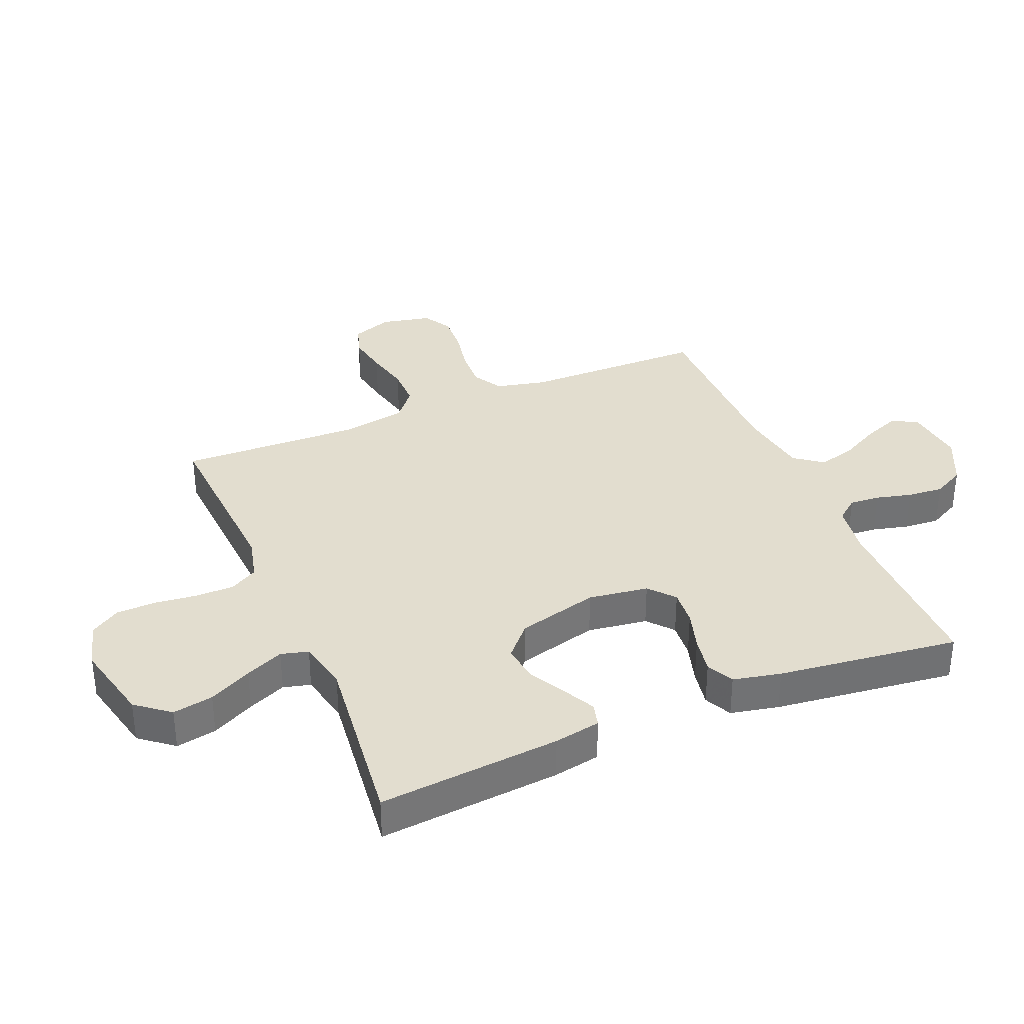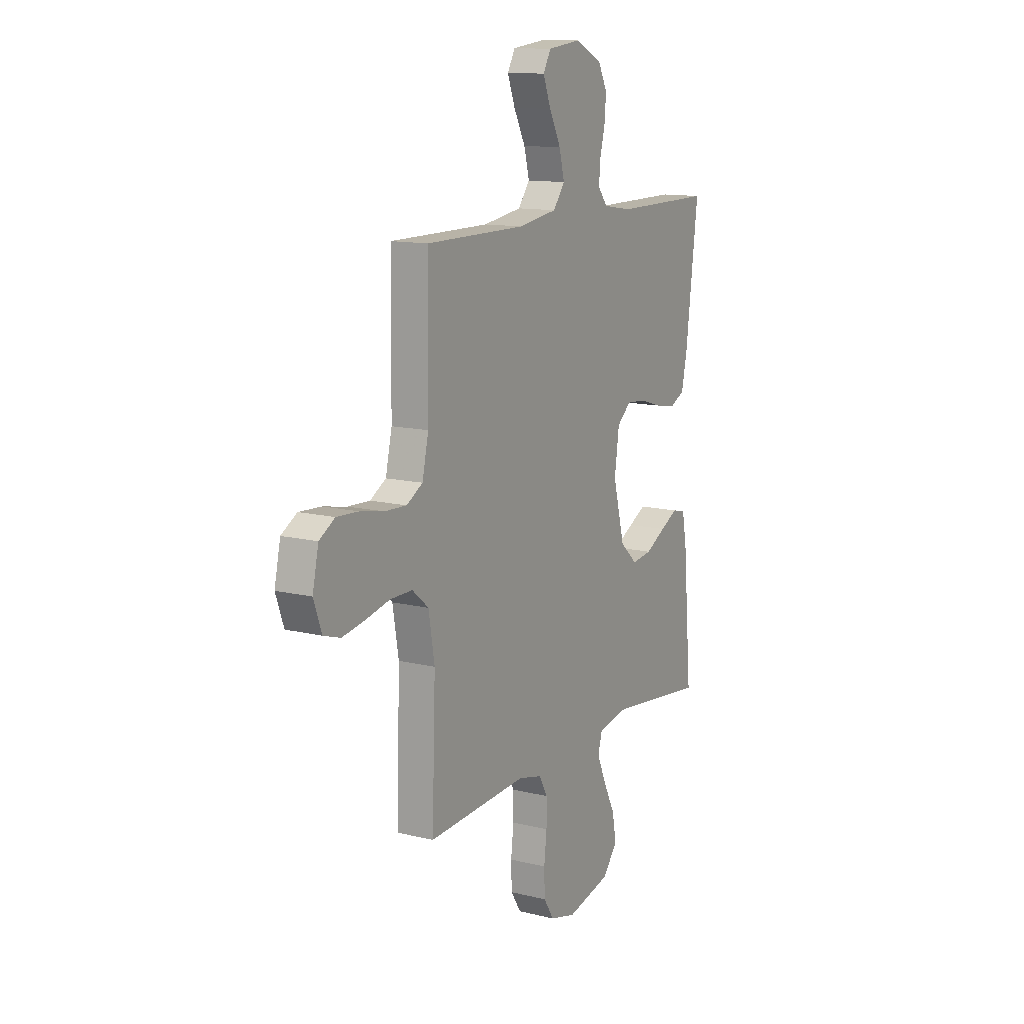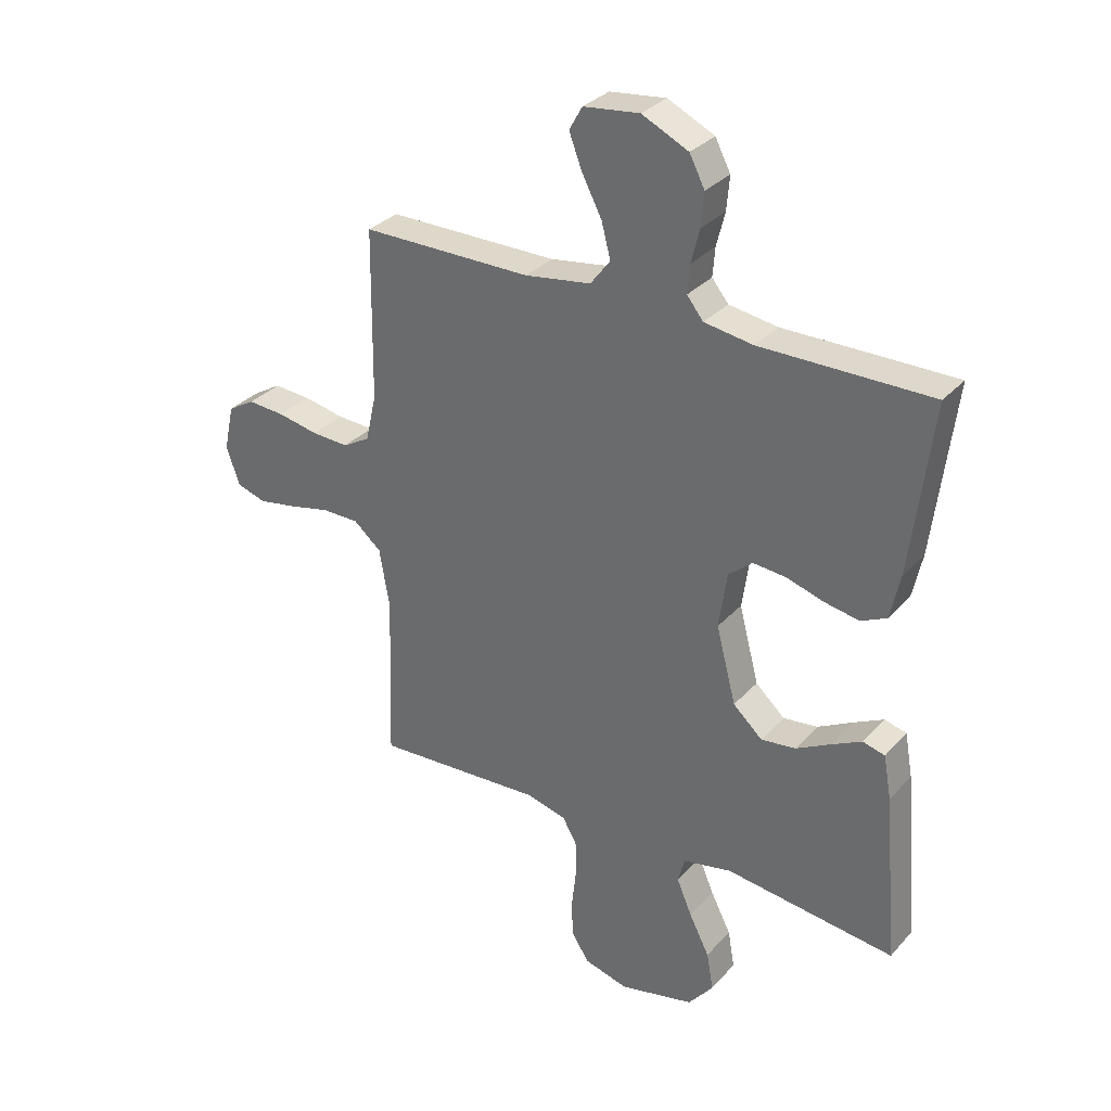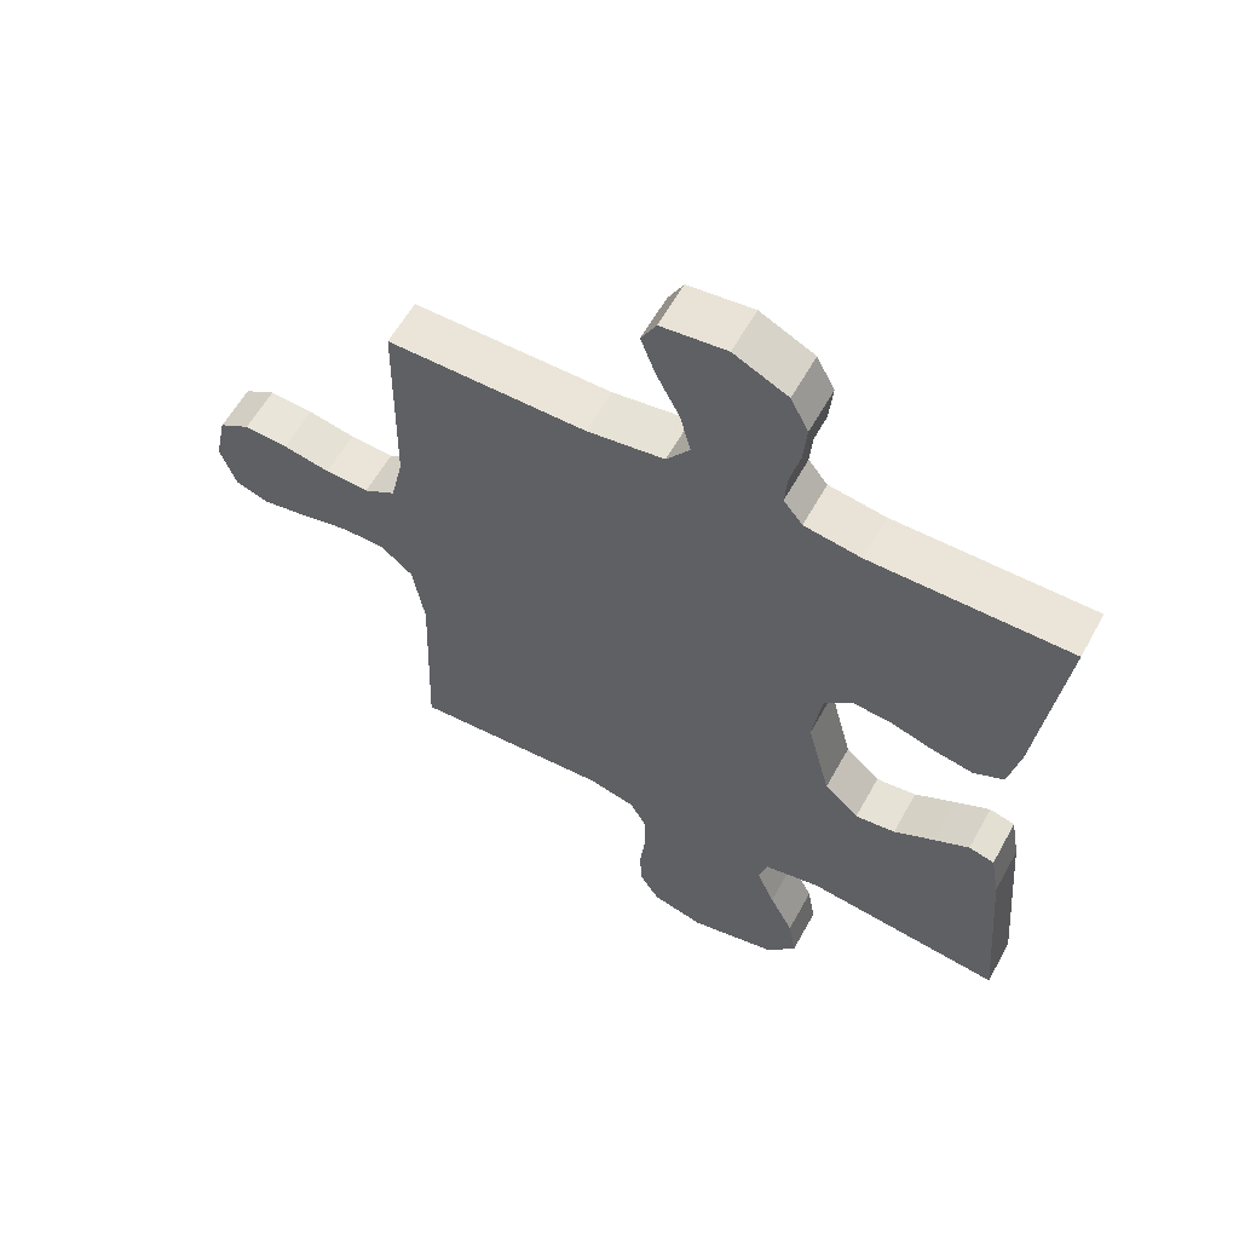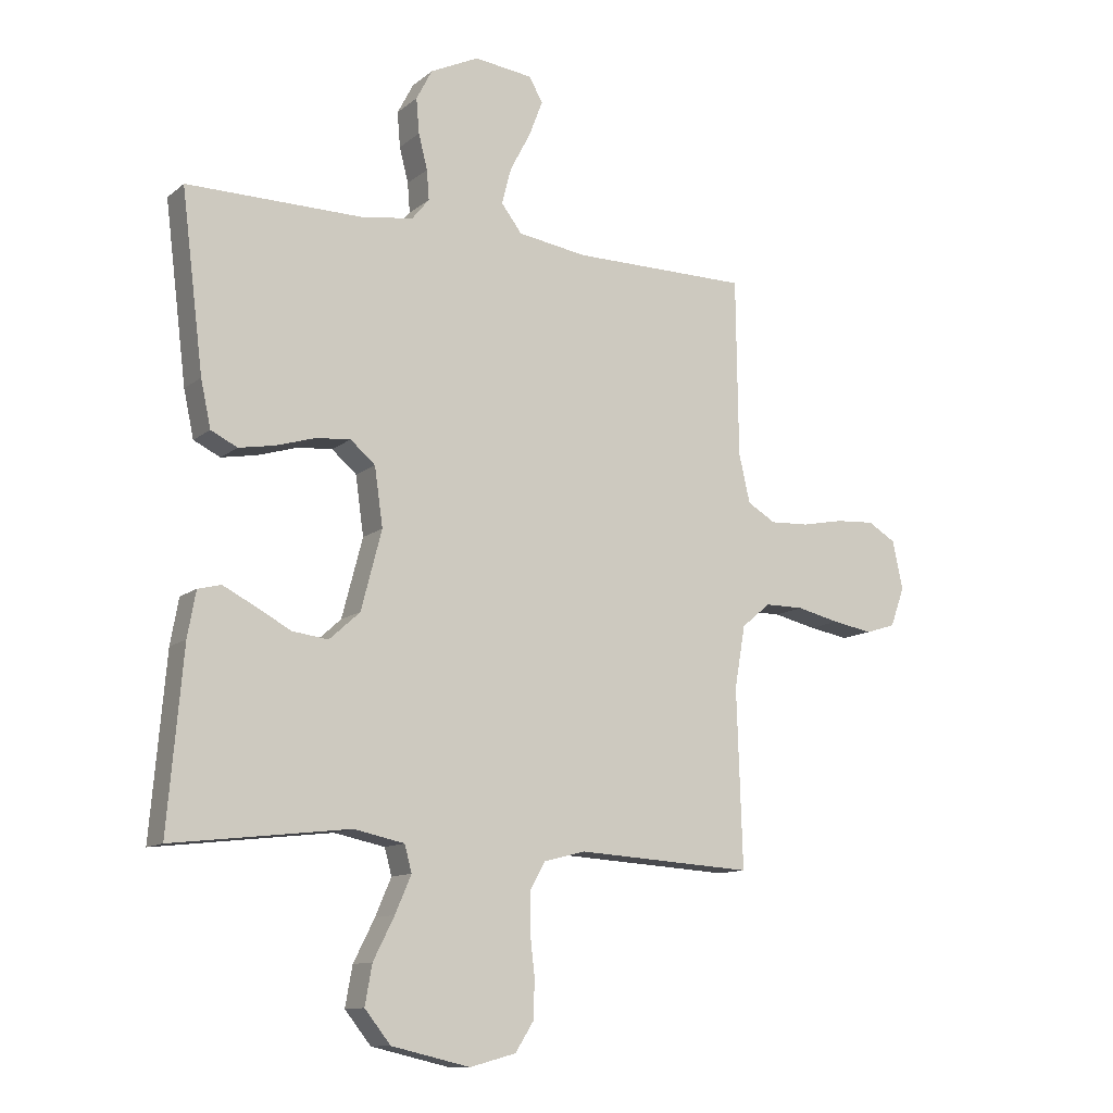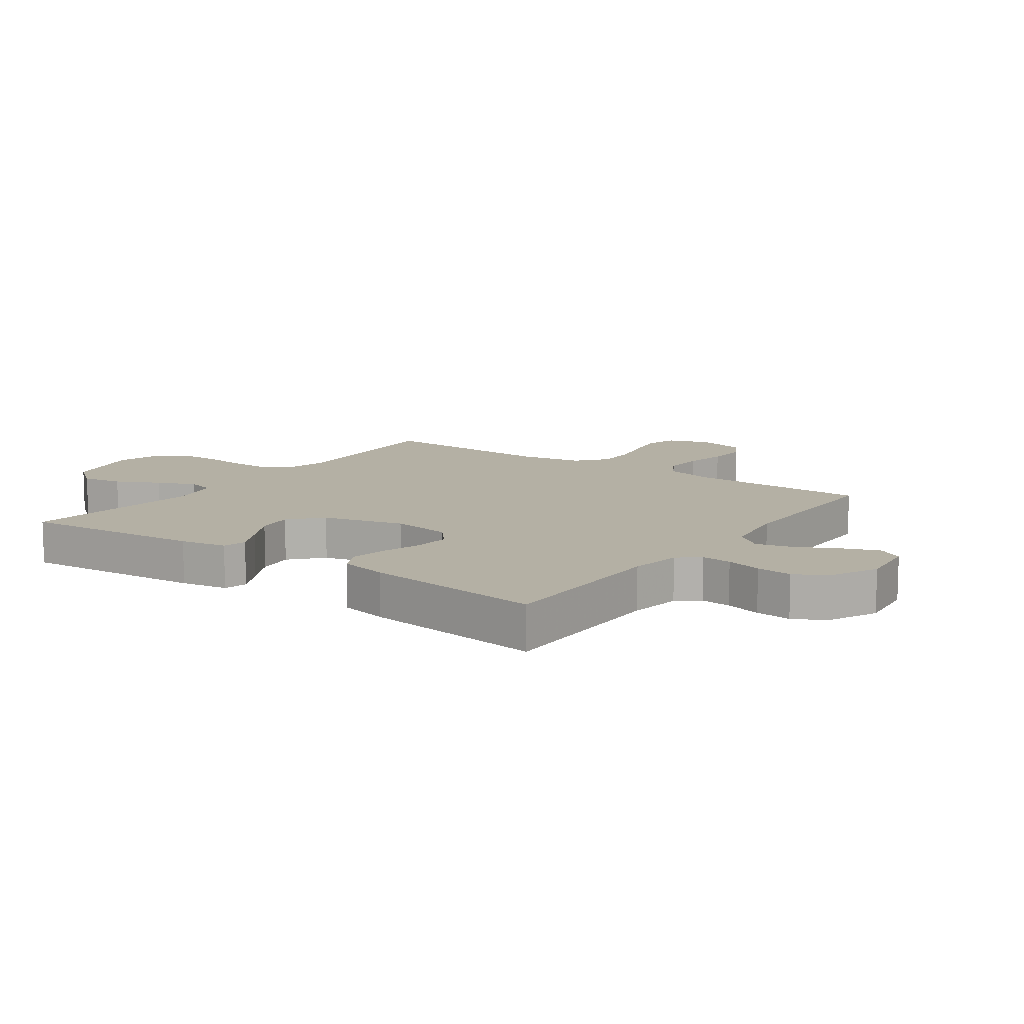
<metadata>
{"format":"obj","ext":"obj","renderer":"f3d","projection":"perspective","resolution":1024,"background":"white","views":[{"elev":35.0,"azim":-112.8,"up":"+Y"},{"elev":12.7,"azim":119.6,"up":"+Z"},{"elev":31.8,"azim":-145.6,"up":"+Z"},{"elev":59.3,"azim":-151.2,"up":"+Z"},{"elev":-11.6,"azim":-29.4,"up":"+Z"},{"elev":11.5,"azim":-54.4,"up":"+Y"}]}
</metadata>
<code>
v -0.5 0.07 0.5
v -0.2 0.07 0.498
v -0.114 0.07 0.511
v -0.085 0.07 0.547
v -0.089 0.07 0.597
v -0.104 0.07 0.656
v -0.109 0.07 0.715
v -0.082 0.07 0.767
v 0 0.07 0.806
v 0.099 0.07 0.794
v 0.122 0.07 0.753
v 0.099 0.07 0.693
v 0.064 0.07 0.626
v 0.048 0.07 0.565
v 0.083 0.07 0.519
v 0.2 0.07 0.501
v 0.5 0.07 0.5
v 0.504 0.07 0.2
v 0.523 0.07 0.117
v 0.571 0.07 0.089
v 0.637 0.07 0.092
v 0.708 0.07 0.106
v 0.774 0.07 0.11
v 0.821 0.07 0.082
v 0.839 0.07 0
v 0.815 0.07 -0.067
v 0.764 0.07 -0.083
v 0.696 0.07 -0.071
v 0.623 0.07 -0.054
v 0.557 0.07 -0.054
v 0.508 0.07 -0.095
v 0.49 0.07 -0.2
v 0.5 0.07 -0.5
v 0.2 0.07 -0.482
v 0.129 0.07 -0.5
v 0.103 0.07 -0.546
v 0.103 0.07 -0.61
v 0.111 0.07 -0.68
v 0.109 0.07 -0.745
v 0.078 0.07 -0.794
v 0 0.07 -0.815
v -0.133 0.07 -0.784
v -0.177 0.07 -0.729
v -0.165 0.07 -0.662
v -0.129 0.07 -0.591
v -0.102 0.07 -0.528
v -0.114 0.07 -0.483
v -0.2 0.07 -0.465
v -0.5 0.07 -0.5
v -0.474 0.07 -0.2
v -0.46 0.07 -0.123
v -0.421 0.07 -0.113
v -0.368 0.07 -0.14
v -0.307 0.07 -0.173
v -0.246 0.07 -0.181
v -0.194 0.07 -0.134
v -0.159 0.07 0
v -0.173 0.07 0.099
v -0.215 0.07 0.135
v -0.274 0.07 0.13
v -0.34 0.07 0.11
v -0.401 0.07 0.099
v -0.446 0.07 0.121
v -0.463 0.07 0.2
v -0.5 0 0.5
v -0.2 0 0.498
v -0.114 0 0.511
v -0.085 0 0.547
v -0.089 0 0.597
v -0.104 0 0.656
v -0.109 0 0.715
v -0.082 0 0.767
v 0 0 0.806
v 0.099 0 0.794
v 0.122 0 0.753
v 0.099 0 0.693
v 0.064 0 0.626
v 0.048 0 0.565
v 0.083 0 0.519
v 0.2 0 0.501
v 0.5 0 0.5
v 0.504 0 0.2
v 0.523 0 0.117
v 0.571 0 0.089
v 0.637 0 0.092
v 0.708 0 0.106
v 0.774 0 0.11
v 0.821 0 0.082
v 0.839 0 0
v 0.815 0 -0.067
v 0.764 0 -0.083
v 0.696 0 -0.071
v 0.623 0 -0.054
v 0.557 0 -0.054
v 0.508 0 -0.095
v 0.49 0 -0.2
v 0.5 0 -0.5
v 0.2 0 -0.482
v 0.129 0 -0.5
v 0.103 0 -0.546
v 0.103 0 -0.61
v 0.111 0 -0.68
v 0.109 0 -0.745
v 0.078 0 -0.794
v 0 0 -0.815
v -0.133 0 -0.784
v -0.177 0 -0.729
v -0.165 0 -0.662
v -0.129 0 -0.591
v -0.102 0 -0.528
v -0.114 0 -0.483
v -0.2 0 -0.465
v -0.5 0 -0.5
v -0.474 0 -0.2
v -0.46 0 -0.123
v -0.421 0 -0.113
v -0.368 0 -0.14
v -0.307 0 -0.173
v -0.246 0 -0.181
v -0.194 0 -0.134
v -0.159 0 0
v -0.173 0 0.099
v -0.215 0 0.135
v -0.274 0 0.13
v -0.34 0 0.11
v -0.401 0 0.099
v -0.446 0 0.121
v -0.463 0 0.2
f 63 64 1 2
f 60 61 62 63
f 59 60 63 2
f 58 59 2 3
f 57 58 3 4
f 51 52 53 54
f 49 50 51 54
f 48 49 54 55
f 47 48 55 56
f 42 43 44 45
f 42 45 46
f 41 42 46
f 37 38 39 40
f 36 37 40 41
f 32 33 34
f 31 32 34 35
f 26 27 28 29
f 24 25 26 29
f 24 29 30
f 21 22 23 24
f 20 21 24 30
f 19 20 30 31
f 16 17 18
f 15 16 18 19
f 10 11 12 13
f 10 13 14
f 9 10 14
f 8 9 14
f 5 6 7 8
f 4 5 8 14
f 57 4 14 15
f 36 41 46 47
f 35 36 47 56
f 31 35 56 57
f 15 19 31 57
f 66 65 128 127
f 127 126 125 124
f 66 127 124 123
f 67 66 123 122
f 68 67 122 121
f 118 117 116 115
f 118 115 114 113
f 119 118 113 112
f 120 119 112 111
f 109 108 107 106
f 110 109 106
f 110 106 105
f 104 103 102 101
f 105 104 101 100
f 98 97 96
f 99 98 96 95
f 93 92 91 90
f 93 90 89 88
f 94 93 88
f 88 87 86 85
f 94 88 85 84
f 95 94 84 83
f 82 81 80
f 83 82 80 79
f 77 76 75 74
f 78 77 74
f 78 74 73
f 78 73 72
f 72 71 70 69
f 78 72 69 68
f 79 78 68 121
f 111 110 105 100
f 120 111 100 99
f 121 120 99 95
f 121 95 83 79
f 1 65 66 2
f 2 66 67 3
f 3 67 68 4
f 4 68 69 5
f 5 69 70 6
f 6 70 71 7
f 7 71 72 8
f 8 72 73 9
f 9 73 74 10
f 10 74 75 11
f 11 75 76 12
f 12 76 77 13
f 13 77 78 14
f 14 78 79 15
f 15 79 80 16
f 16 80 81 17
f 17 81 82 18
f 18 82 83 19
f 19 83 84 20
f 20 84 85 21
f 21 85 86 22
f 22 86 87 23
f 23 87 88 24
f 24 88 89 25
f 25 89 90 26
f 26 90 91 27
f 27 91 92 28
f 28 92 93 29
f 29 93 94 30
f 30 94 95 31
f 31 95 96 32
f 32 96 97 33
f 33 97 98 34
f 34 98 99 35
f 35 99 100 36
f 36 100 101 37
f 37 101 102 38
f 38 102 103 39
f 39 103 104 40
f 40 104 105 41
f 41 105 106 42
f 42 106 107 43
f 43 107 108 44
f 44 108 109 45
f 45 109 110 46
f 46 110 111 47
f 47 111 112 48
f 48 112 113 49
f 49 113 114 50
f 50 114 115 51
f 51 115 116 52
f 52 116 117 53
f 53 117 118 54
f 54 118 119 55
f 55 119 120 56
f 56 120 121 57
f 57 121 122 58
f 58 122 123 59
f 59 123 124 60
f 60 124 125 61
f 61 125 126 62
f 62 126 127 63
f 63 127 128 64
f 64 128 65 1

</code>
